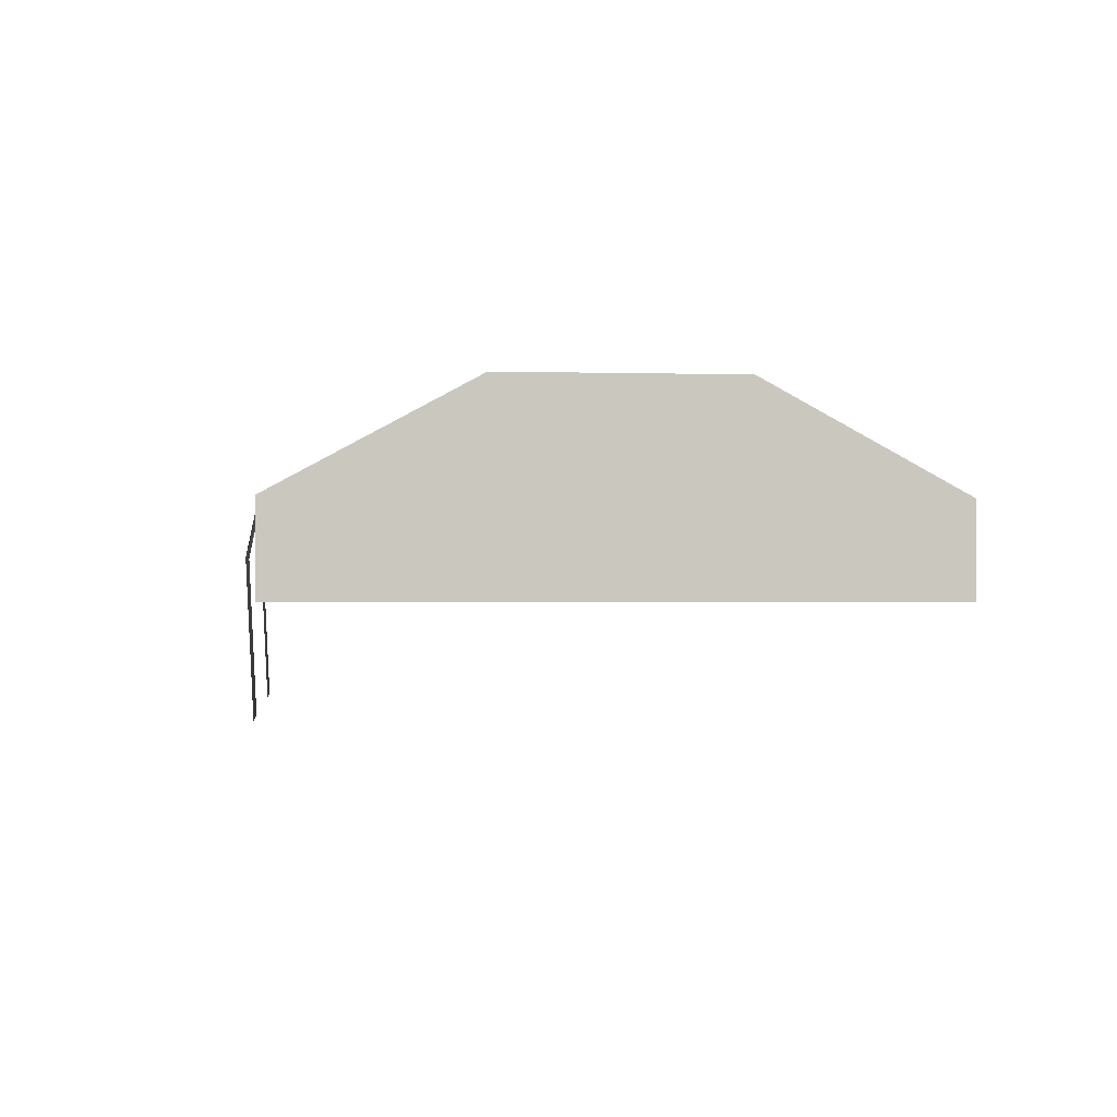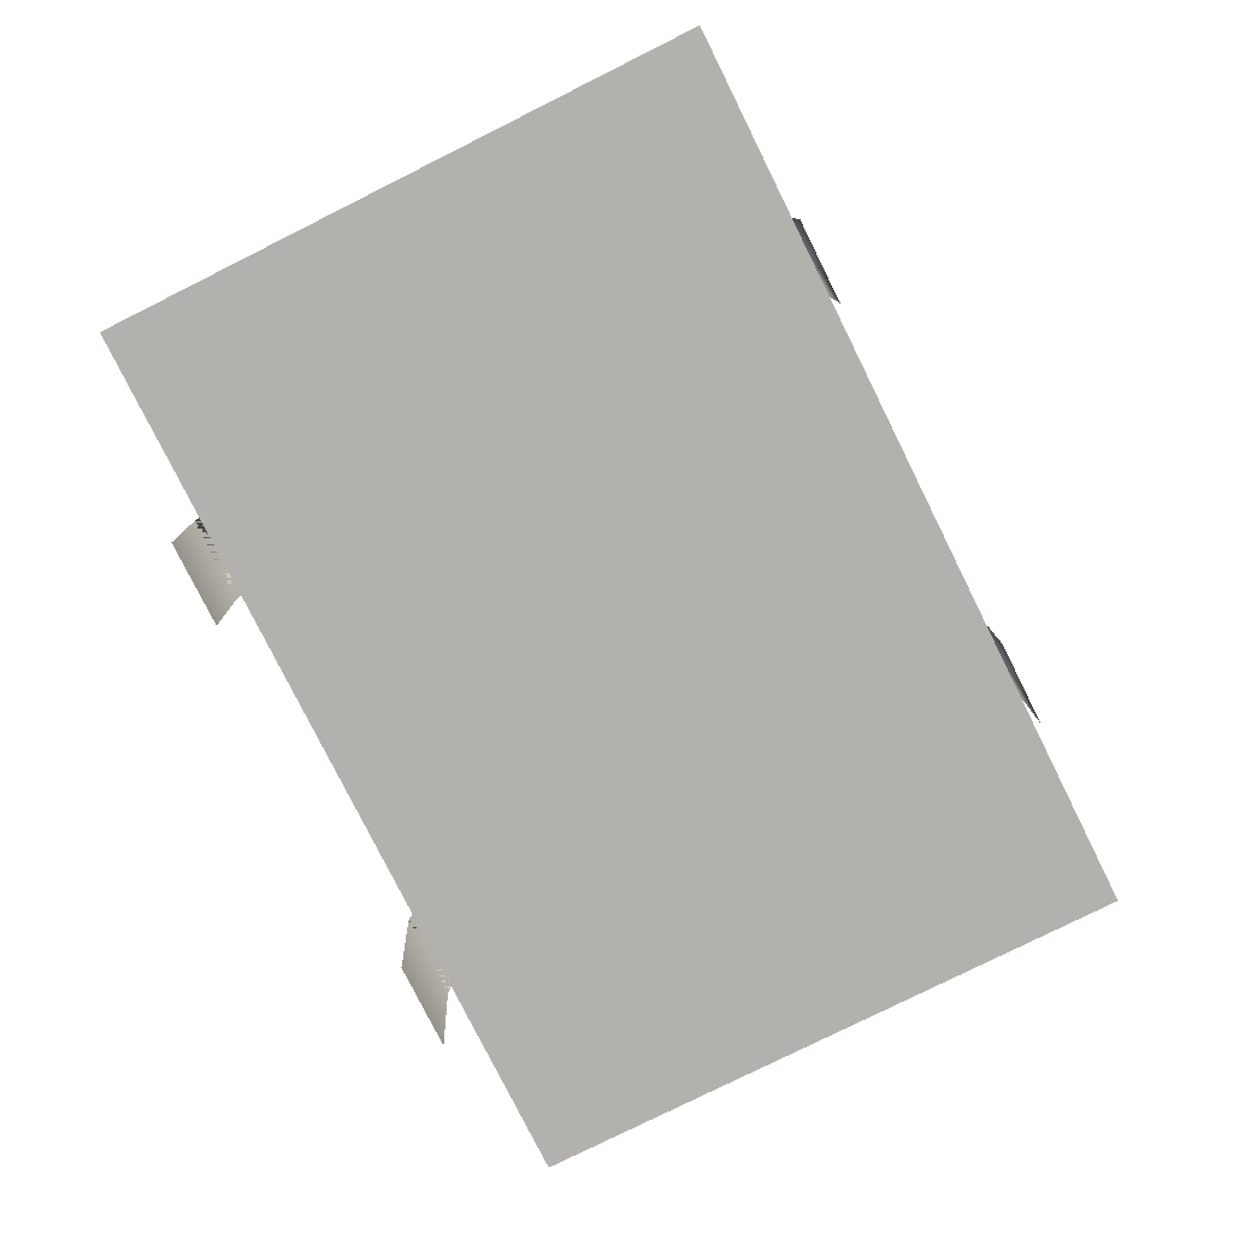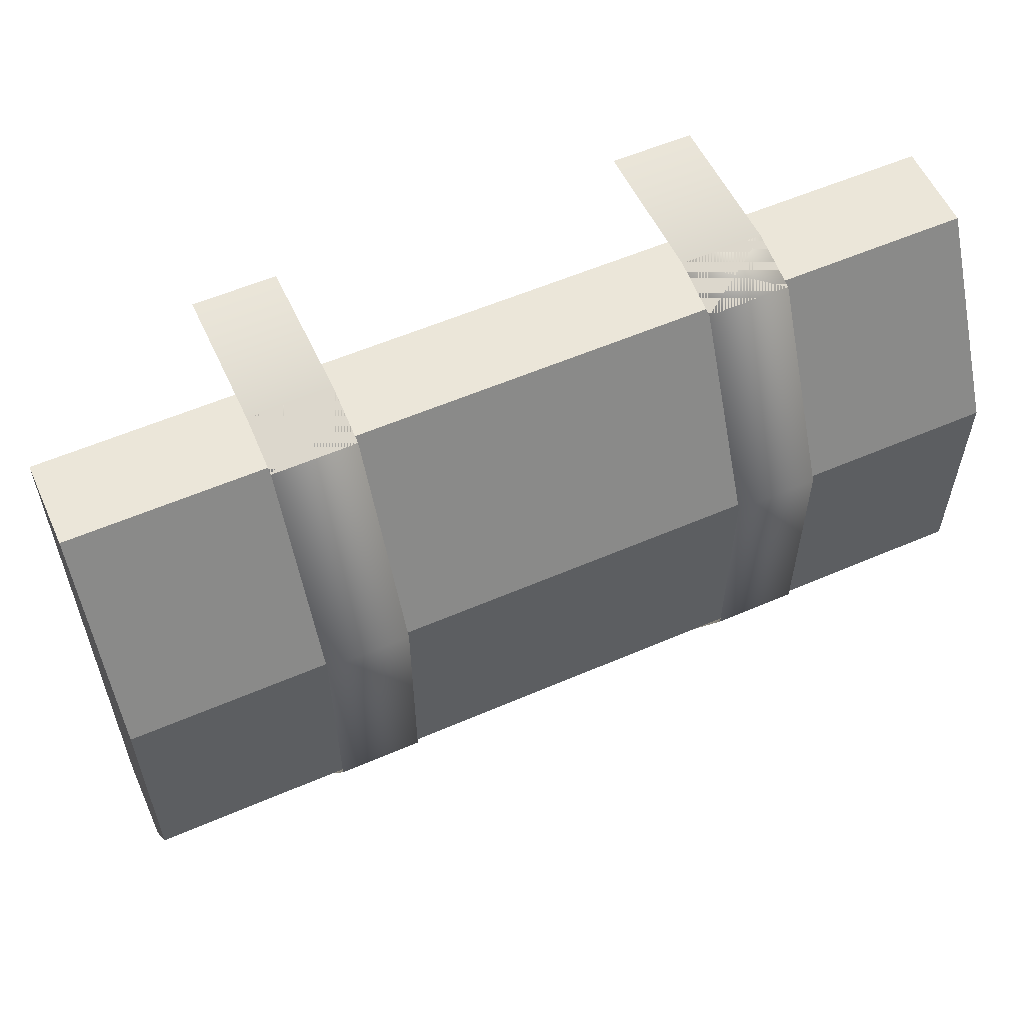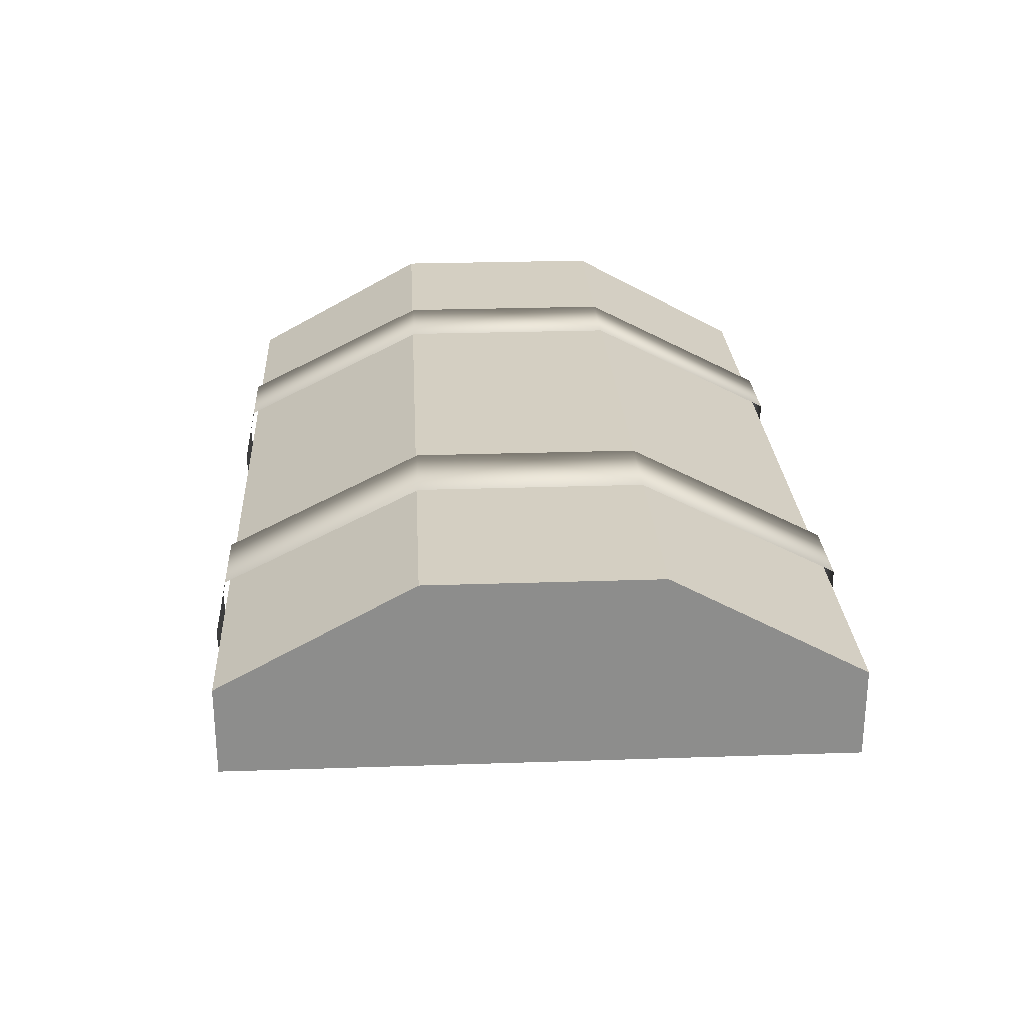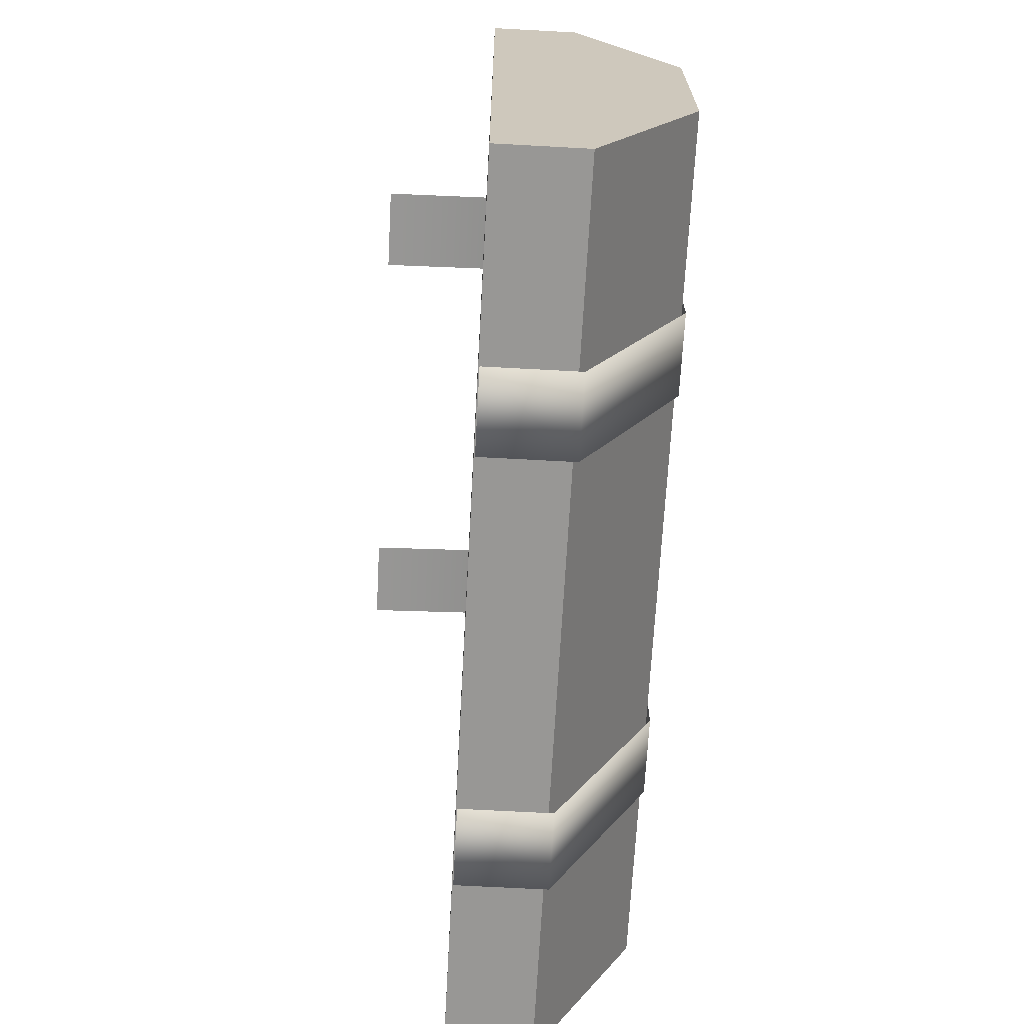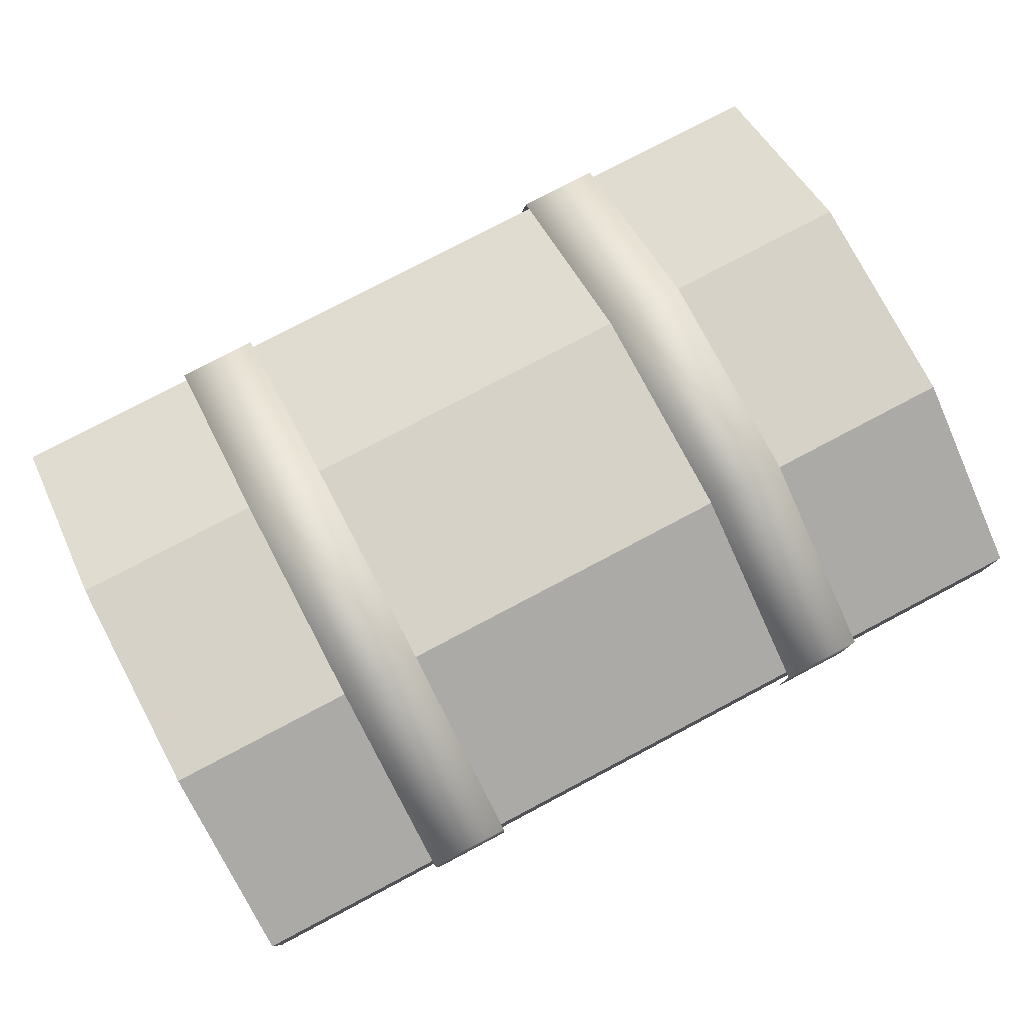
<metadata>
{"format":"obj","ext":"obj","renderer":"f3d","projection":"perspective","resolution":1024,"background":"white","views":[{"elev":-0.9,"azim":83.8,"up":"+Y"},{"elev":-79.2,"azim":116.5,"up":"+Y"},{"elev":57.1,"azim":155.8,"up":"+Z"},{"elev":25.8,"azim":86.9,"up":"+Y"},{"elev":-68.2,"azim":86.9,"up":"+Z"},{"elev":78.4,"azim":152.2,"up":"+Y"}]}
</metadata>
<code>
g g006v002_l
v -1.364 -0.003917 1.797
v -1.364 -0.003917 -0.03496
v -1.364 0.2612 -0.03496
v -1.364 0.5731 0.5411
v -1.364 0.5731 1.221
v -1.364 0.2612 1.797
v 1.364 0.2612 -0.03496
v 1.364 0.5731 1.221
v 1.364 0.5731 0.5411
v 1.364 -0.003917 -0.03496
v 1.364 0.2612 1.797
v 1.364 -0.003917 1.797
v -1.364 -0.003917 1.797
v 1.364 -0.003917 1.797
v 1.364 -0.003917 -0.03496
v -1.364 -0.003917 -0.03496
v -1.364 -0.003917 1.797
v -1.364 0.2612 1.797
v 1.364 0.2612 1.797
v 1.364 -0.003917 1.797
v -1.364 0.2612 -0.03496
v 1.364 0.2612 -0.03496
v 1.364 0.5731 0.5411
v -1.364 0.5731 0.5411
v -1.364 -0.003917 -0.03496
v 1.364 -0.003917 -0.03496
v 1.364 0.2612 -0.03496
v -1.364 0.2612 -0.03496
v -1.364 0.5731 1.221
v 1.364 0.5731 1.221
v 1.364 0.2612 1.797
v -1.364 0.2612 1.797
v -1.364 0.5731 0.5411
v 1.364 0.5731 0.5411
v 1.364 0.5731 1.221
v -1.364 0.5731 1.221
v 0.5305 0.2761 -0.05347
v 0.7822 0.2761 -0.05347
v 0.7822 0.5856 0.5457
v 0.5305 0.5856 0.5457
v 0.5305 0.5856 0.5457
v 0.7822 0.5856 0.5457
v 0.7822 0.5856 1.217
v 0.5305 0.5856 1.217
v 0.7822 0.2917 1.806
v 0.5305 0.2917 1.806
v 0.7822 0.1159 1.842
v 0.5305 0.1159 1.842
v 0.5305 -0.332 1.82
v 0.7822 -0.332 1.82
v 0.7822 -0.00027 -0.05347
v 0.7822 0.2761 -0.05347
v 0.5305 0.2761 -0.05347
v 0.5305 -0.00027 -0.05347
v 0.5305 0.1159 1.842
v 0.7822 0.2917 1.806
v 0.5305 0.2917 1.806
v 0.7822 0.1159 1.842
v 0.5305 -0.332 1.82
v 0.7822 -0.332 1.82
v -0.7876 0.2761 -0.05347
v -0.5359 0.2761 -0.05347
v -0.5359 0.5856 0.5457
v -0.7876 0.5856 0.5457
v -0.7876 0.5856 0.5457
v -0.5359 0.5856 0.5457
v -0.5359 0.5856 1.217
v -0.7876 0.5856 1.217
v -0.5359 0.2917 1.806
v -0.7876 0.2917 1.806
v -0.5359 0.1159 1.842
v -0.7876 0.1159 1.842
v -0.7876 -0.332 1.82
v -0.5359 -0.332 1.82
v -0.5359 -0.00027 -0.05347
v -0.5359 0.2761 -0.05347
v -0.7876 0.2761 -0.05347
v -0.7876 -0.00027 -0.05347
v -0.7876 0.1159 1.842
v -0.5359 0.2917 1.806
v -0.7876 0.2917 1.806
v -0.5359 0.1159 1.842
v -0.7876 -0.332 1.82
v -0.5359 -0.332 1.82
g g006v002_l_0
f 3 2 1
f 4 3 1
f 5 4 1
f 6 5 1
f 9 8 7
f 8 10 7
f 8 11 10
f 11 12 10
f 15 14 13
f 16 15 13
f 19 18 17
f 20 19 17
f 23 22 21
f 24 23 21
f 27 26 25
f 28 27 25
f 31 30 29
f 32 31 29
f 35 34 33
f 36 35 33
f 39 38 37
f 40 39 37
f 43 42 41
f 44 43 41
f 45 43 44
f 46 45 44
f 45 46 47
f 46 48 47
f 47 48 49
f 50 47 49
f 53 52 51
f 54 53 51
f 57 56 55
f 56 58 55
f 55 58 59
f 58 60 59
f 63 62 61
f 64 63 61
f 67 66 65
f 68 67 65
f 69 67 68
f 70 69 68
f 69 70 71
f 70 72 71
f 71 72 73
f 74 71 73
f 77 76 75
f 78 77 75
f 81 80 79
f 80 82 79
f 79 82 83
f 82 84 83

</code>
